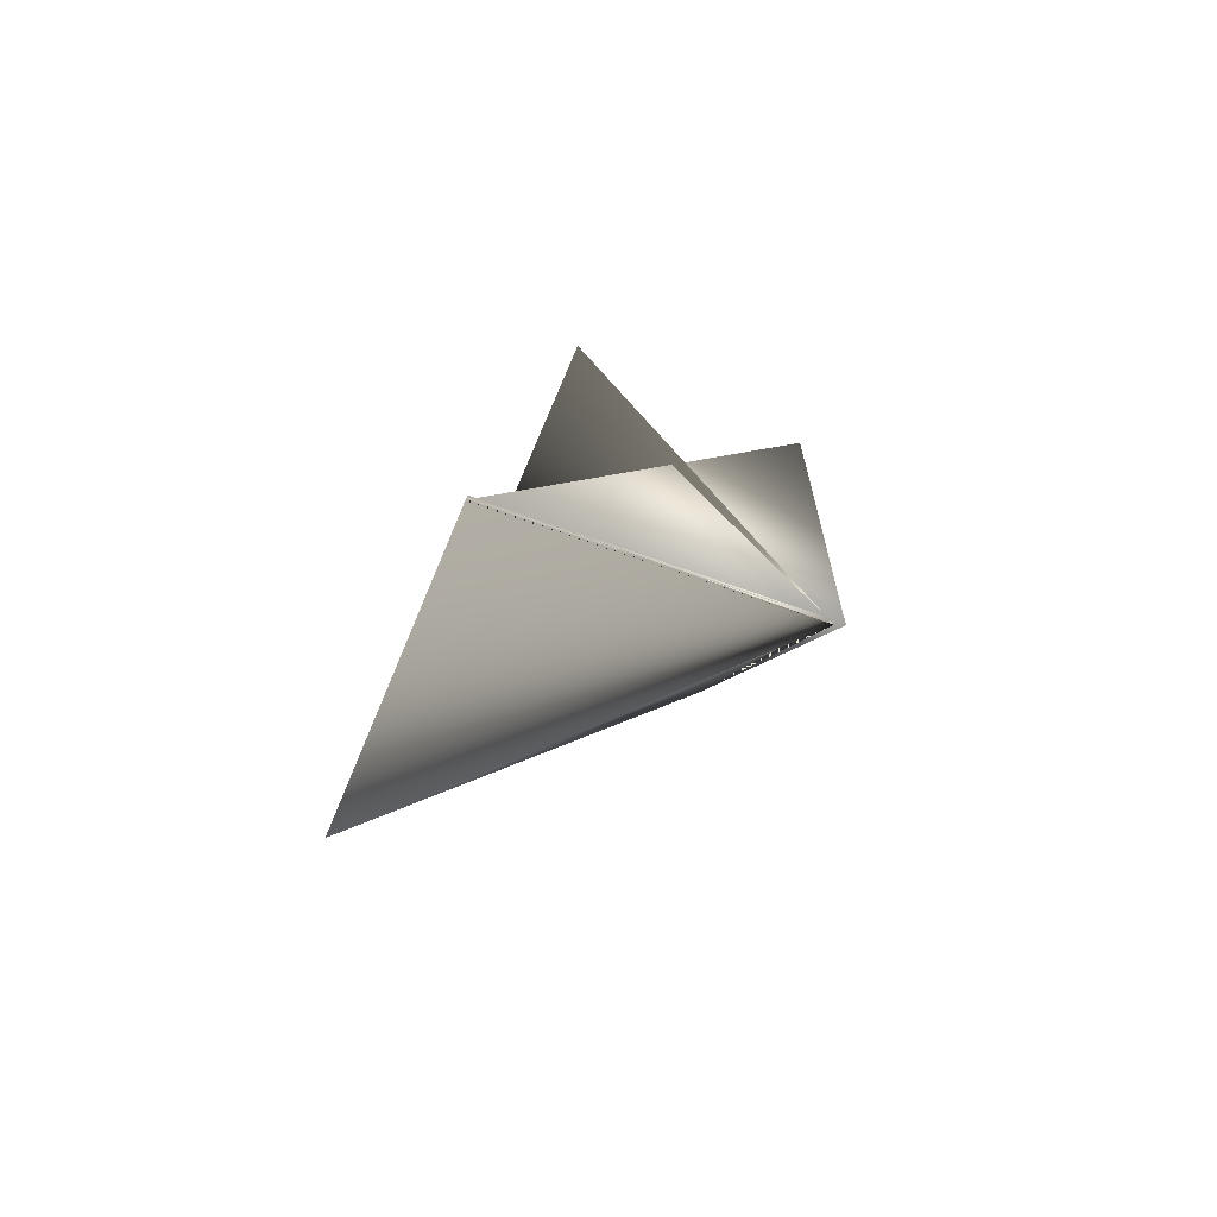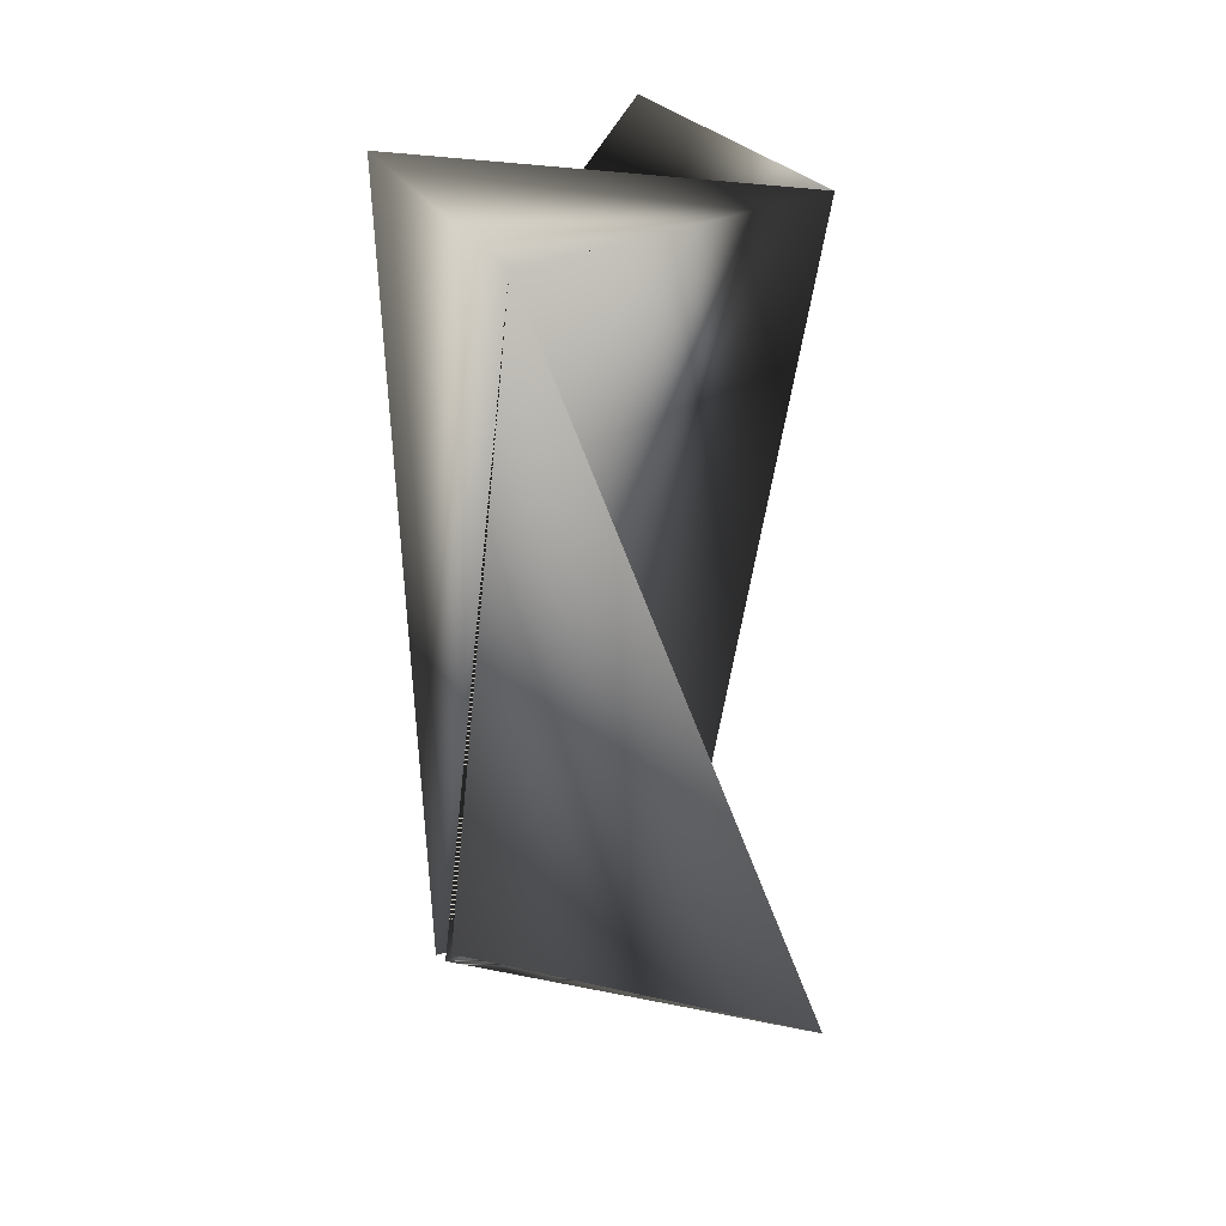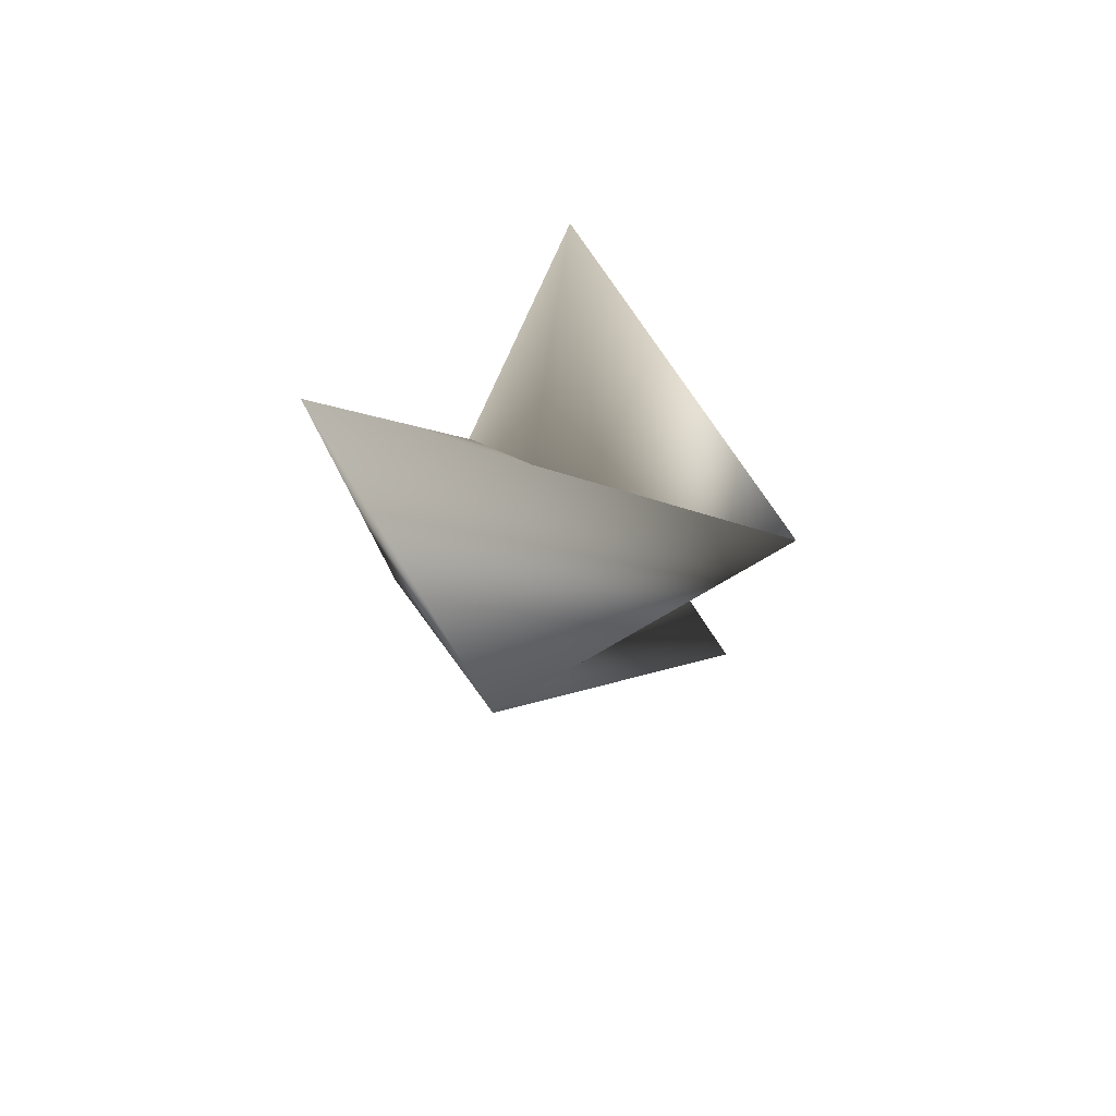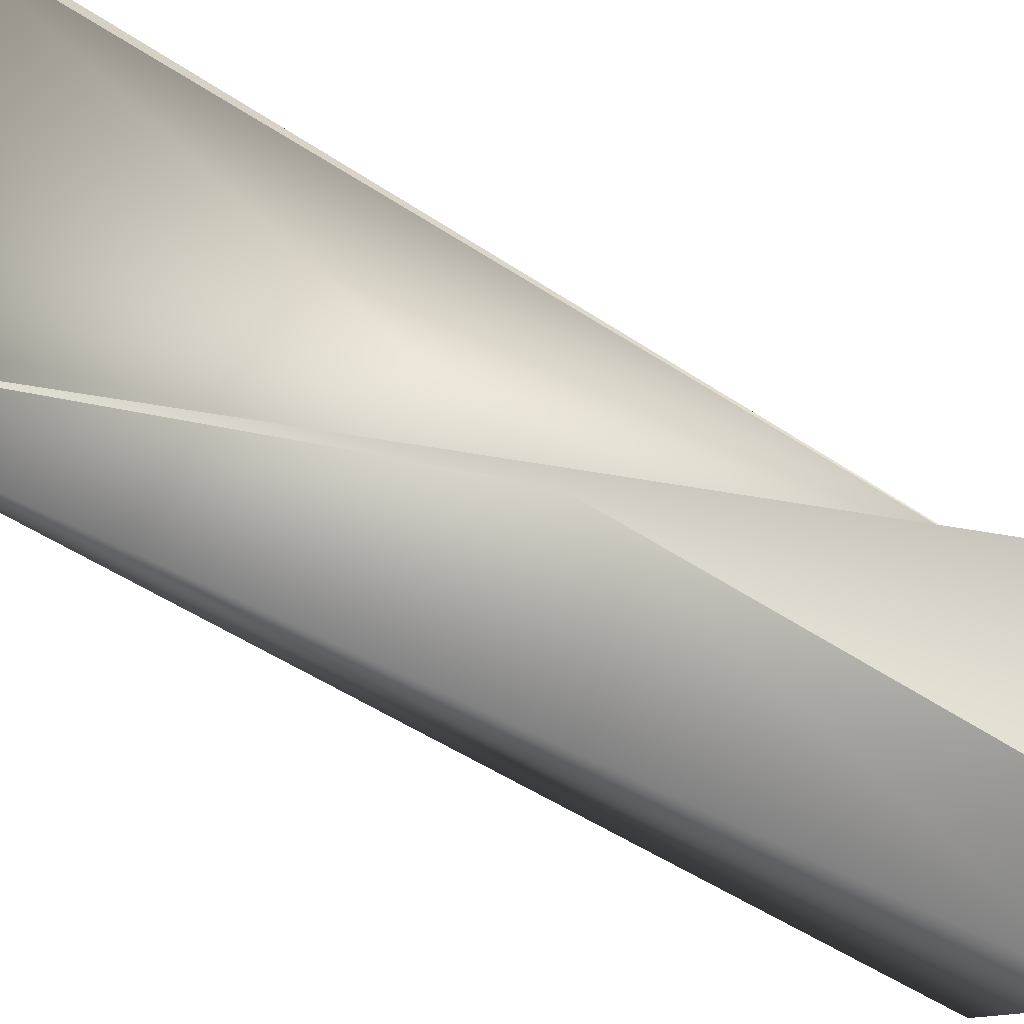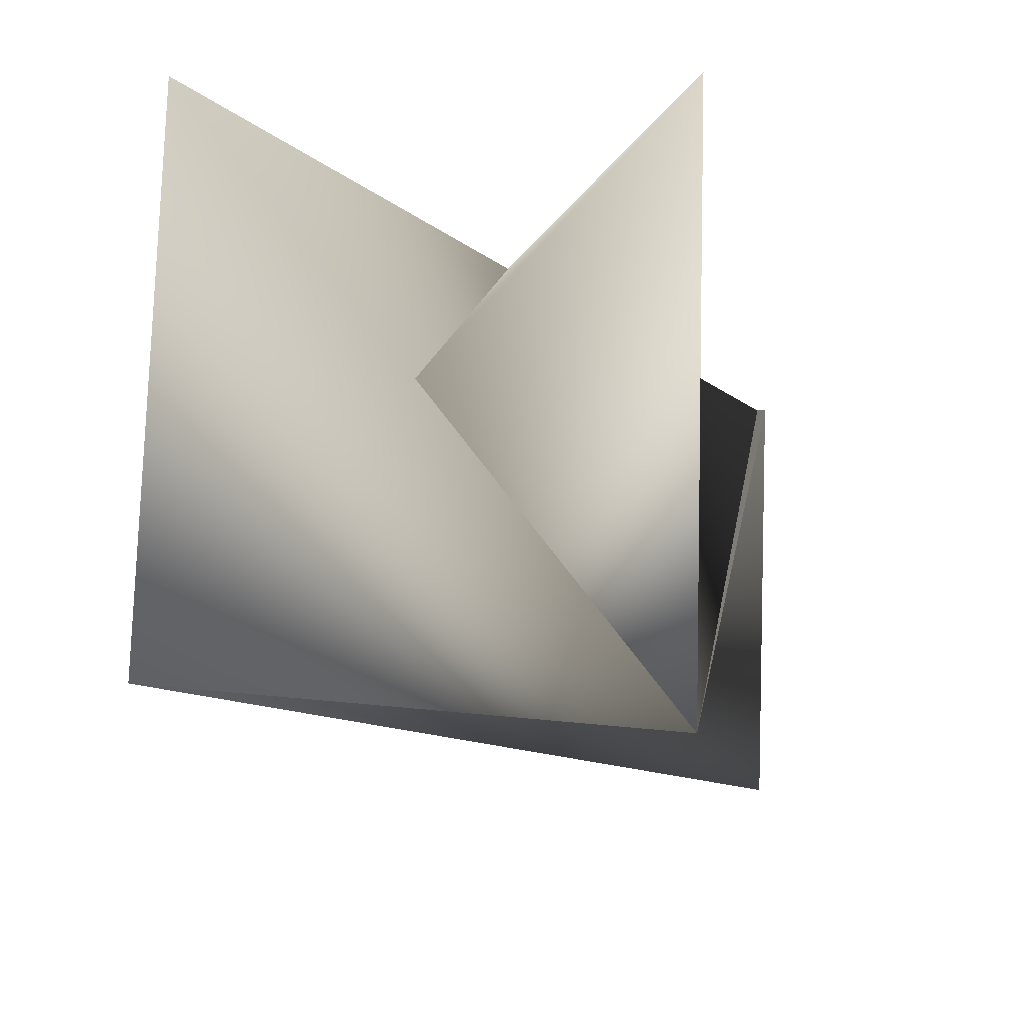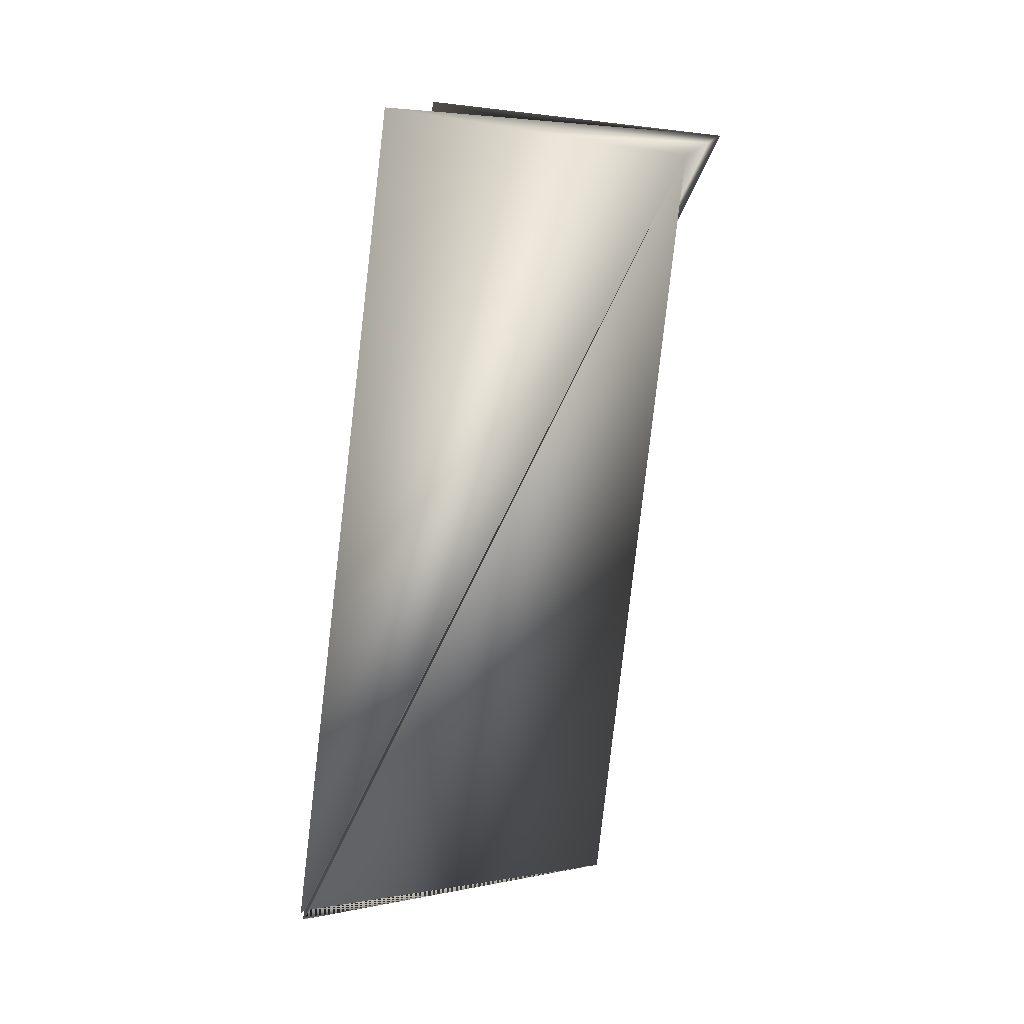
<metadata>
{"format":"obj","ext":"obj","renderer":"f3d","projection":"perspective","resolution":1024,"background":"white","views":[{"elev":-67.5,"azim":155.7,"up":"+Z"},{"elev":19.8,"azim":-29.4,"up":"+Z"},{"elev":69.6,"azim":-35.1,"up":"+Z"},{"elev":80.0,"azim":-72.7,"up":"+Y"},{"elev":-15.5,"azim":-1.6,"up":"+Y"},{"elev":6.2,"azim":-83.7,"up":"+Z"}]}
</metadata>
<code>
v -0.115 -0.07993 0.6331
v -0.03106 -0.08977 0.6431
v -0.03245 -0.1737 0.6275
v -0.1521 -0.2068 0.88
v -0.06815 -0.2166 0.8931
v -0.03106 -0.08977 0.6401
v -0.1183 -0.07993 0.6331
v -0.115 -0.07993 0.6301
v -0.1474 -0.1156 0.8956
v -0.06677 -0.1183 0.9056
f 1 3 4
f 1 2 3
f 1 4 5
f 1 4 2
f 1 5 4
f 2 5 4
f 2 4 5
f 2 4 6
f 2 4 5
f 2 5 4
f 2 6 4
f 2 4 6
f 2 6 7
f 8 4 5
f 8 6 4
f 3 2 8
f 3 2 4
f 3 8 2
f 9 4 5
f 9 5 6
f 9 6 7
f 9 7 4
f 5 4 8
f 2 5 8
f 2 7 5
f 2 8 4
f 2 4 7
f 2 7 4
f 8 5 10
f 8 10 5
f 8 5 10
f 8 10 4
f 8 4 5
f 8 4 6
f 8 5 4
f 4 6 5
f 4 7 6
f 4 10 5
f 4 5 7
f 4 7 6

</code>
